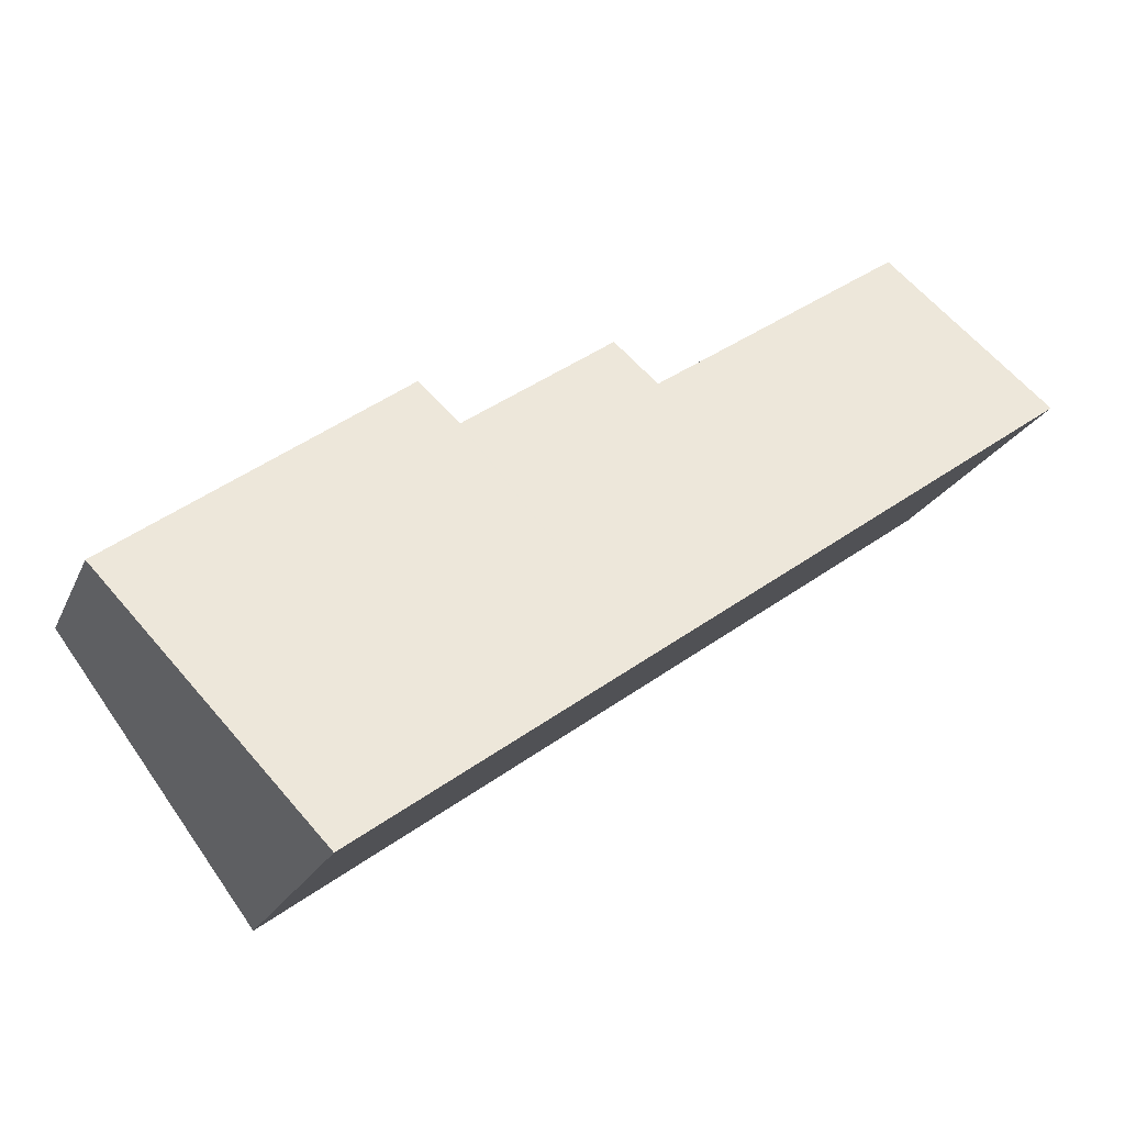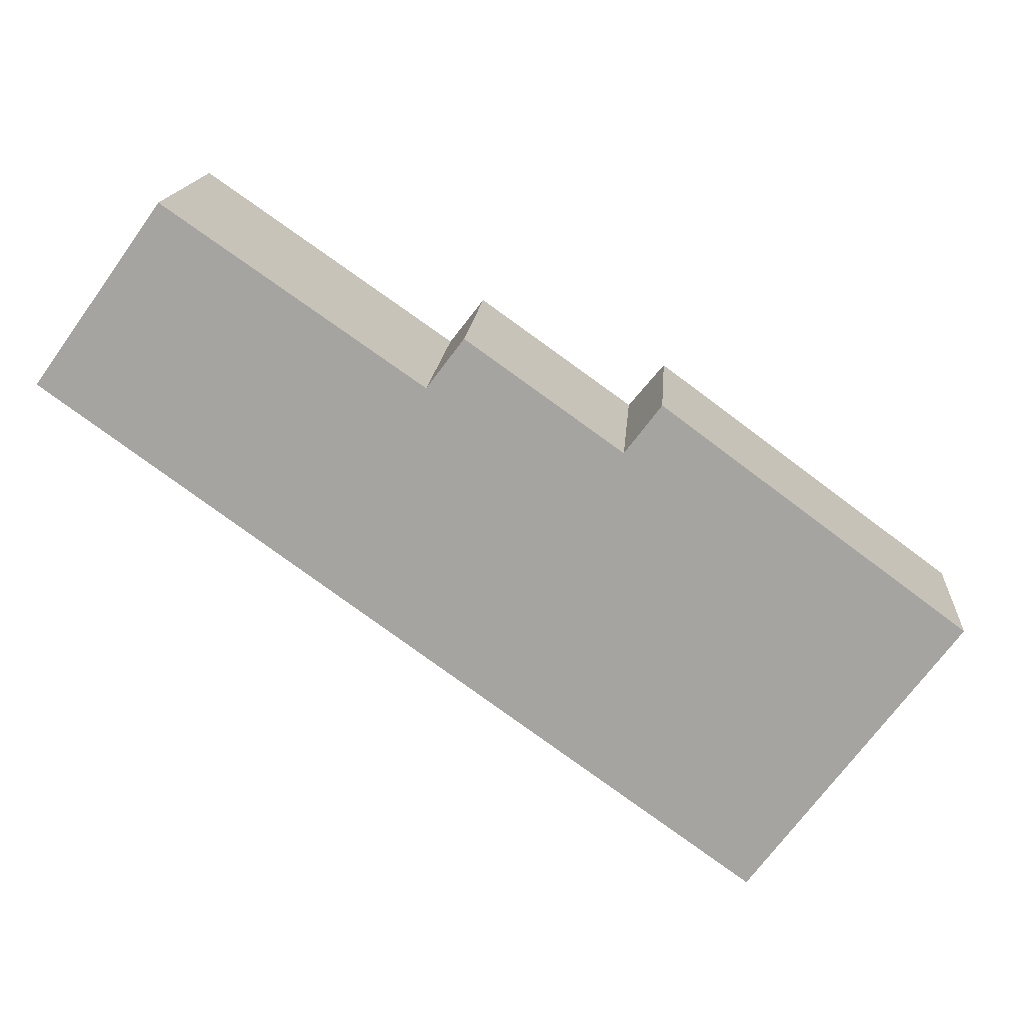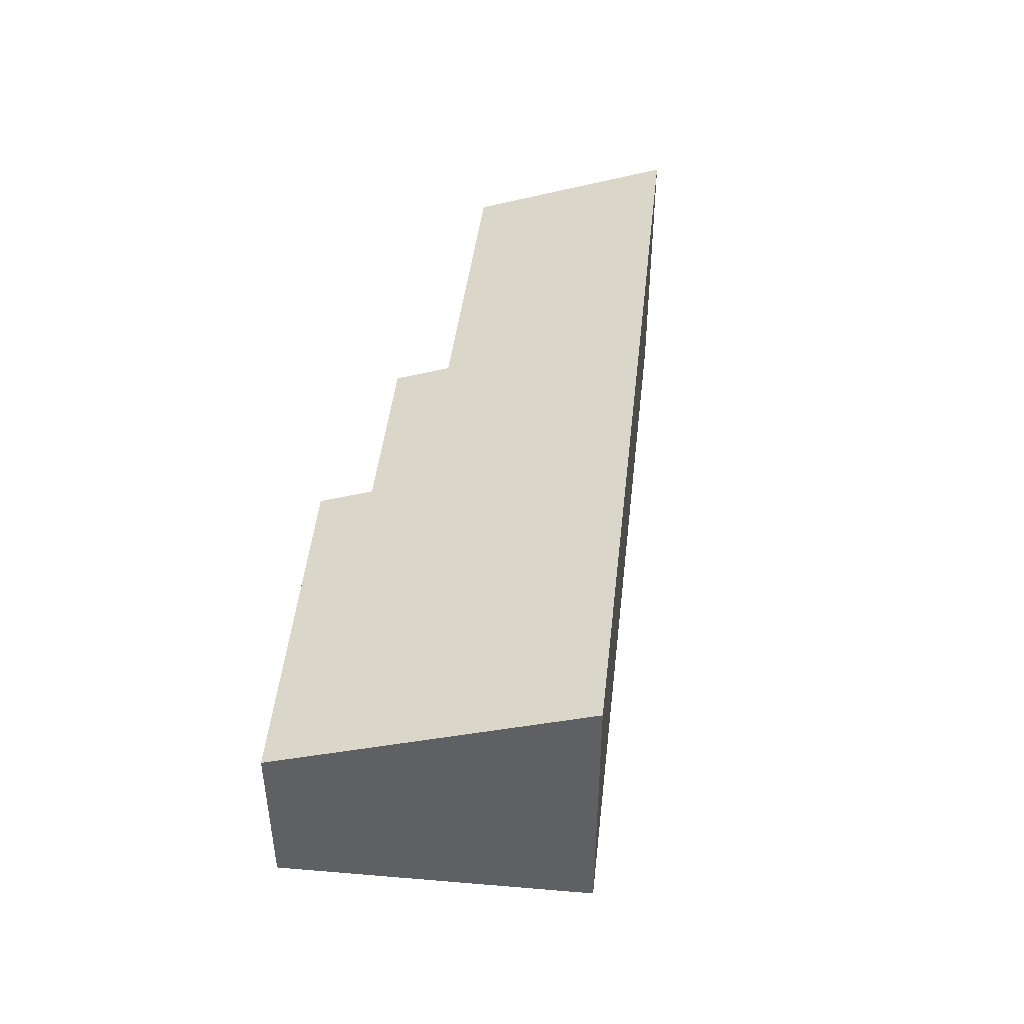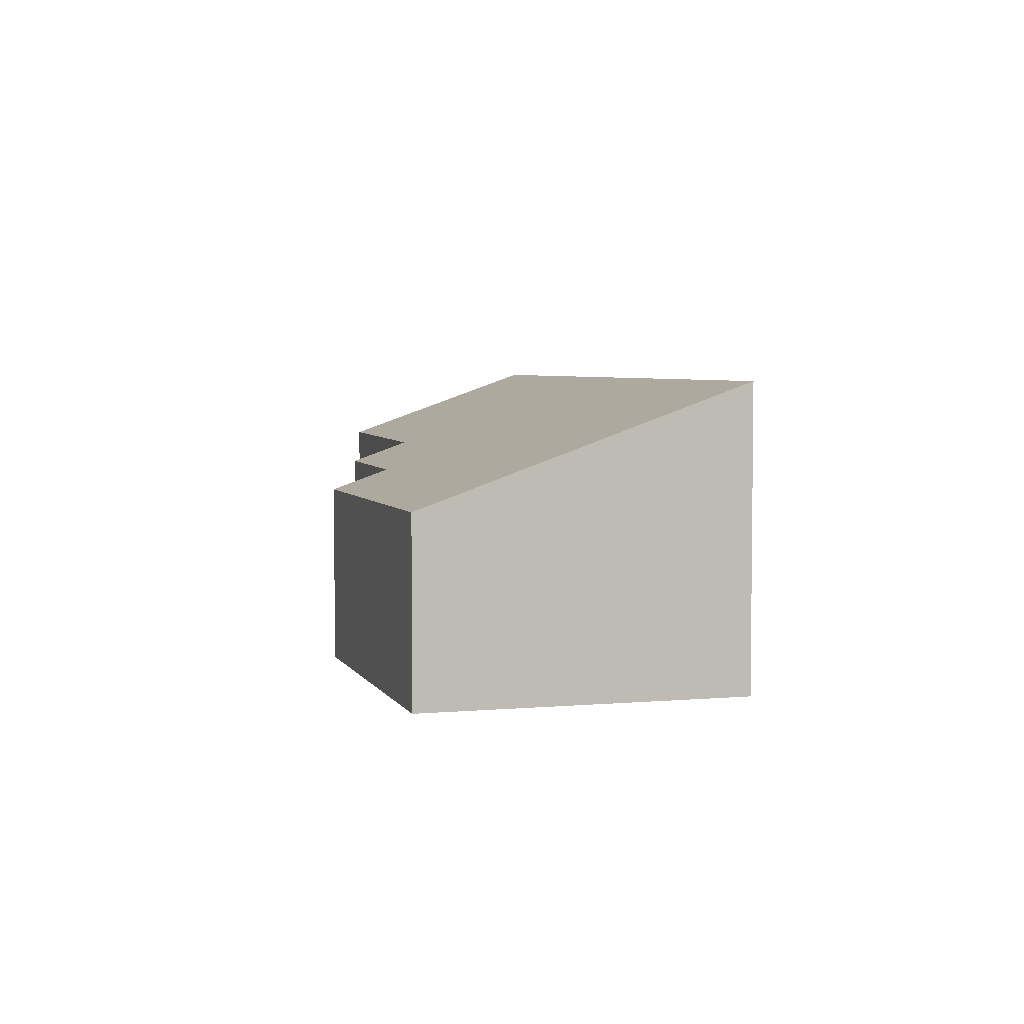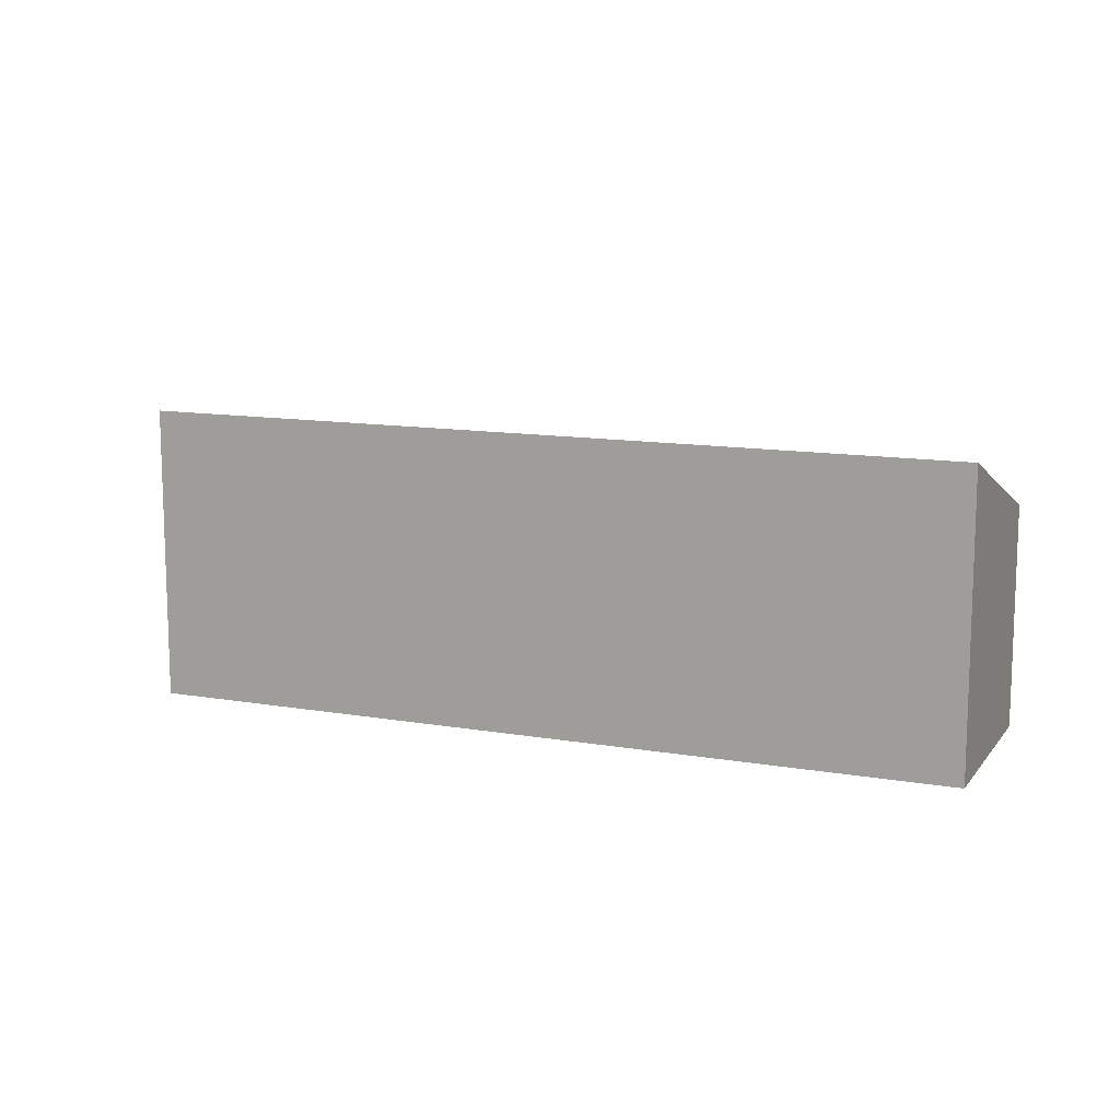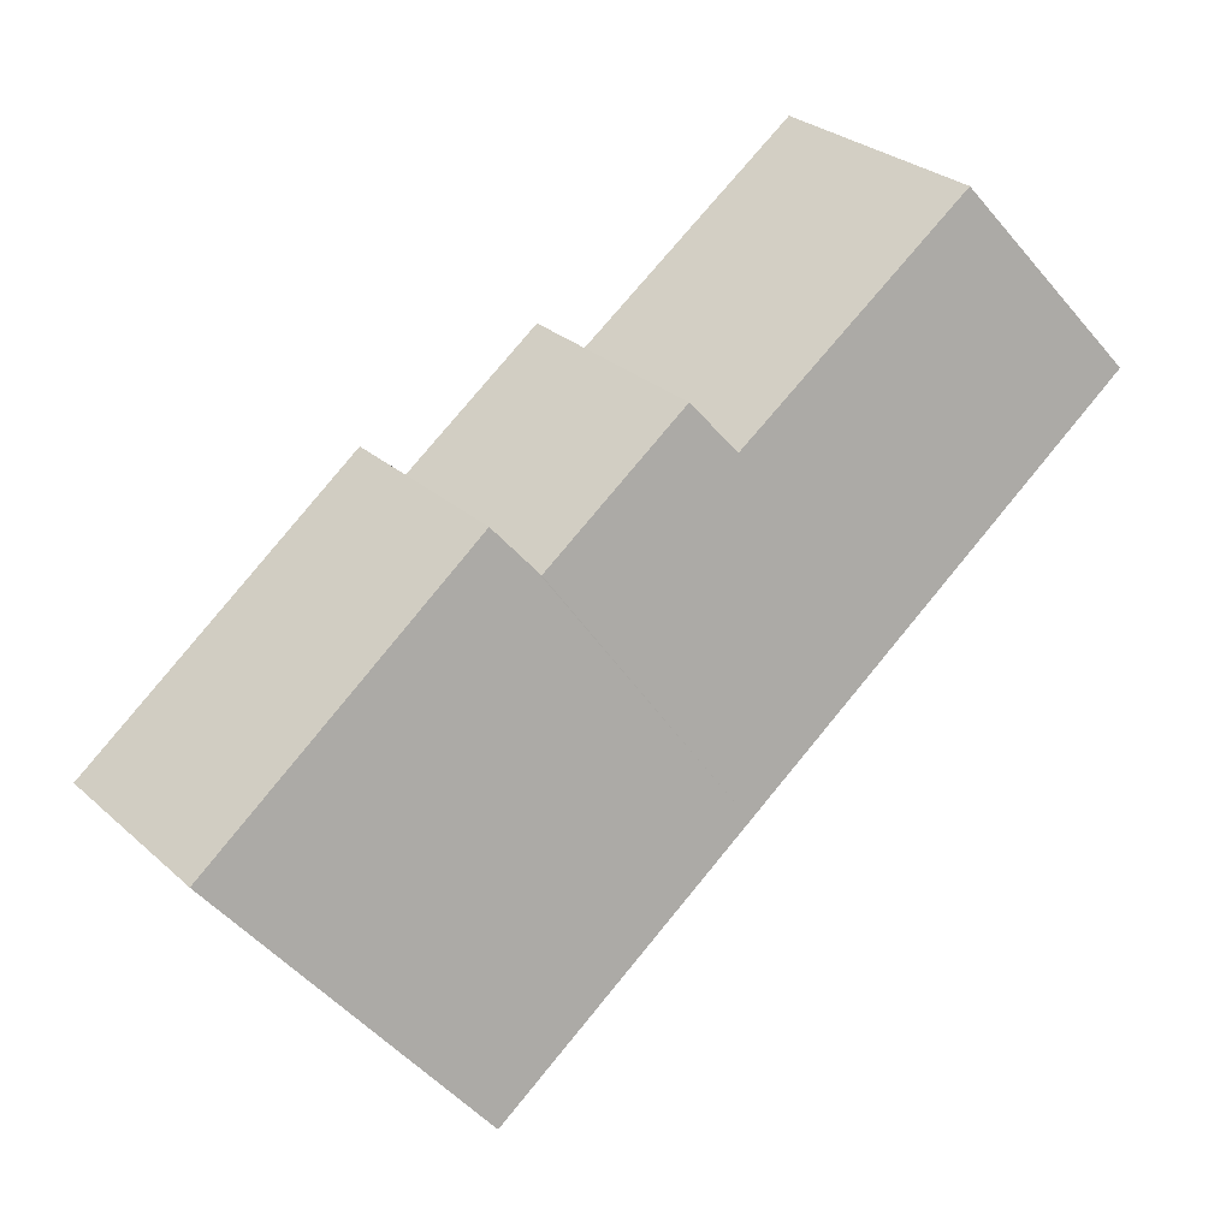
<metadata>
{"format":"obj","ext":"obj","renderer":"f3d","projection":"perspective","resolution":1024,"background":"white","views":[{"elev":-21.2,"azim":160.9,"up":"+Z"},{"elev":15.8,"azim":4.3,"up":"+Z"},{"elev":46.4,"azim":132.0,"up":"+Y"},{"elev":4.4,"azim":110.2,"up":"+Y"},{"elev":12.2,"azim":-122.0,"up":"+Y"},{"elev":29.9,"azim":141.5,"up":"+Z"}]}
</metadata>
<code>
v  10.66 7.699 -7.65
v  21.86 5.13 -6.728
v  17.53 7.699 -12.58
v  22.59 4.701 -5.749
v  15.17 4.654 -0.263
v  14.36 5.13 -1.342
v  3.197 5.768 4.447
v  9.519 5.724 0.062
v  0 7.699 4.714e-16
v  6.872 7.699 -4.933
v  14.28 5.18 -1.453
v  9.874 5.515 0.535
v  10.44 5.185 1.284
v  0 0 0
v  3.197 -2.723e-16 4.447
v  9.519 -3.796e-18 0.062
v  10.44 -7.862e-17 1.284
v  9.874 -3.276e-17 0.535
v  14.28 8.897e-17 -1.453
v  15.17 1.61e-17 -0.263
v  14.36 8.217e-17 -1.342
v  22.59 3.52e-16 -5.749
v  17.53 7.705e-16 -12.58
v  21.86 4.12e-16 -6.728
v  10.66 4.684e-16 -7.65
v  6.872 3.021e-16 -4.933
g defaultobject
f 1 2 3
f 2 1 4
f 4 1 5
f 5 1 6
f 7 8 9
f 10 11 1
f 11 10 9
f 11 9 8
f 11 8 12
f 11 12 13
f 6 1 11
f 14 7 9
f 7 14 15
f 16 12 8
f 12 16 13
f 13 16 17
f 17 16 18
f 19 6 11
f 6 19 5
f 5 19 20
f 20 19 21
f 15 8 7
f 8 15 16
f 17 11 13
f 11 17 19
f 5 22 4
f 22 5 20
f 2 23 3
f 23 2 4
f 23 4 22
f 23 22 24
f 23 1 3
f 1 23 25
f 1 25 10
f 10 25 26
f 10 26 9
f 9 26 14
f 20 24 22
f 24 20 23
f 23 20 25
f 25 20 21
f 25 21 19
f 25 19 17
f 25 17 26
f 26 17 18
f 26 18 16
f 26 16 15
f 26 15 14

</code>
